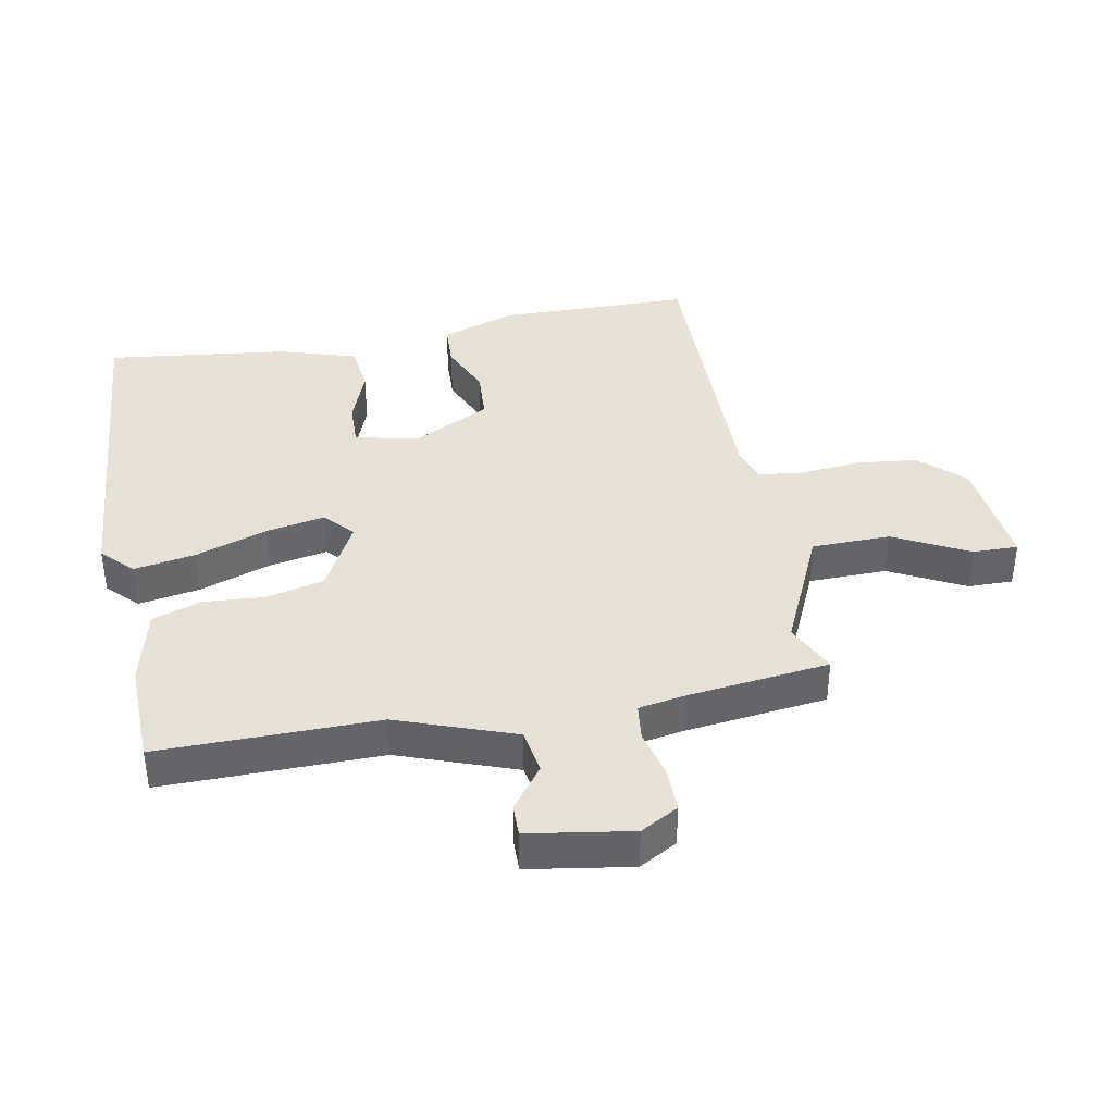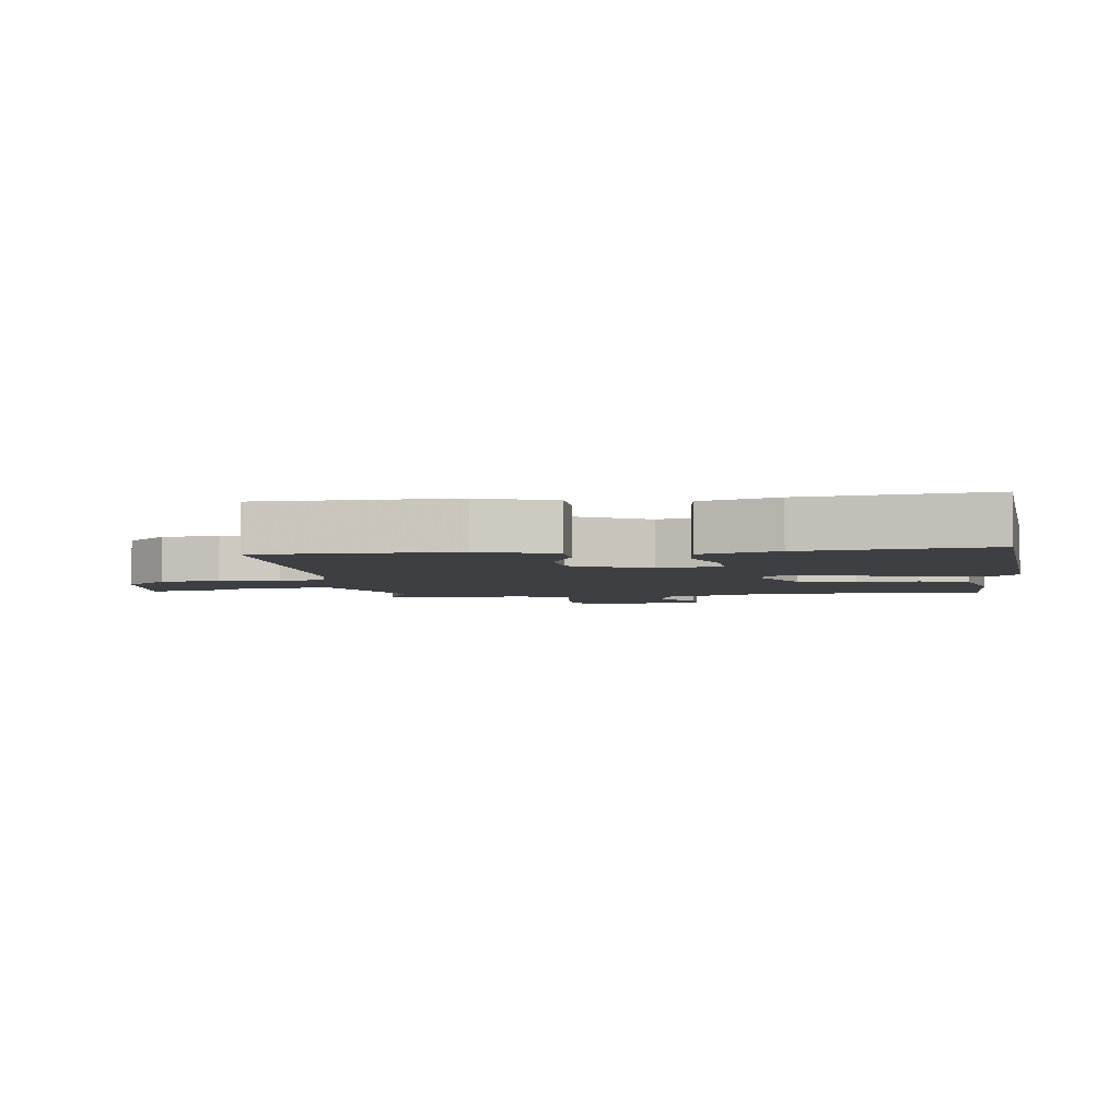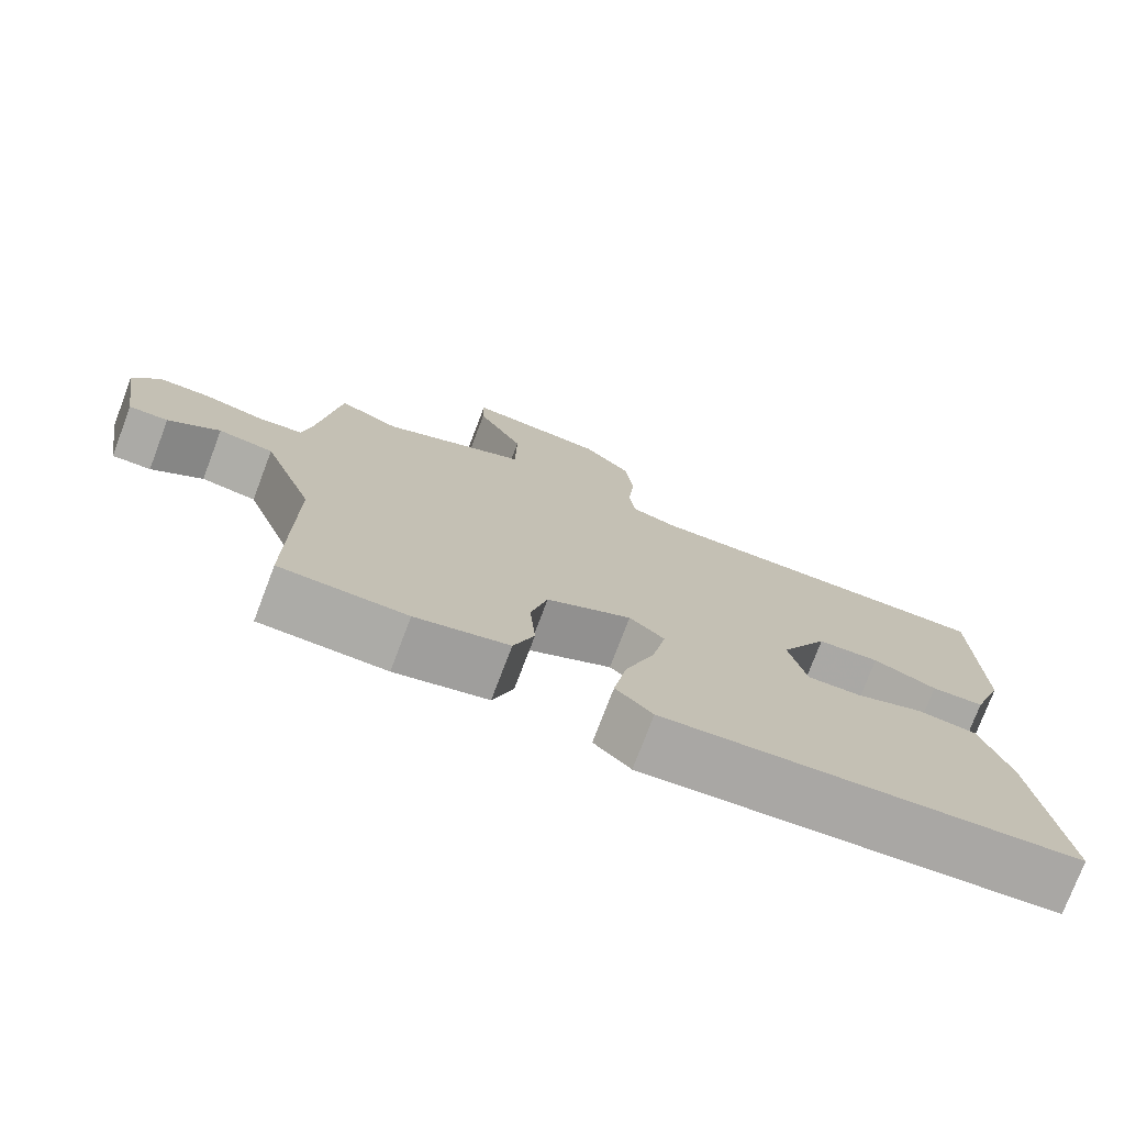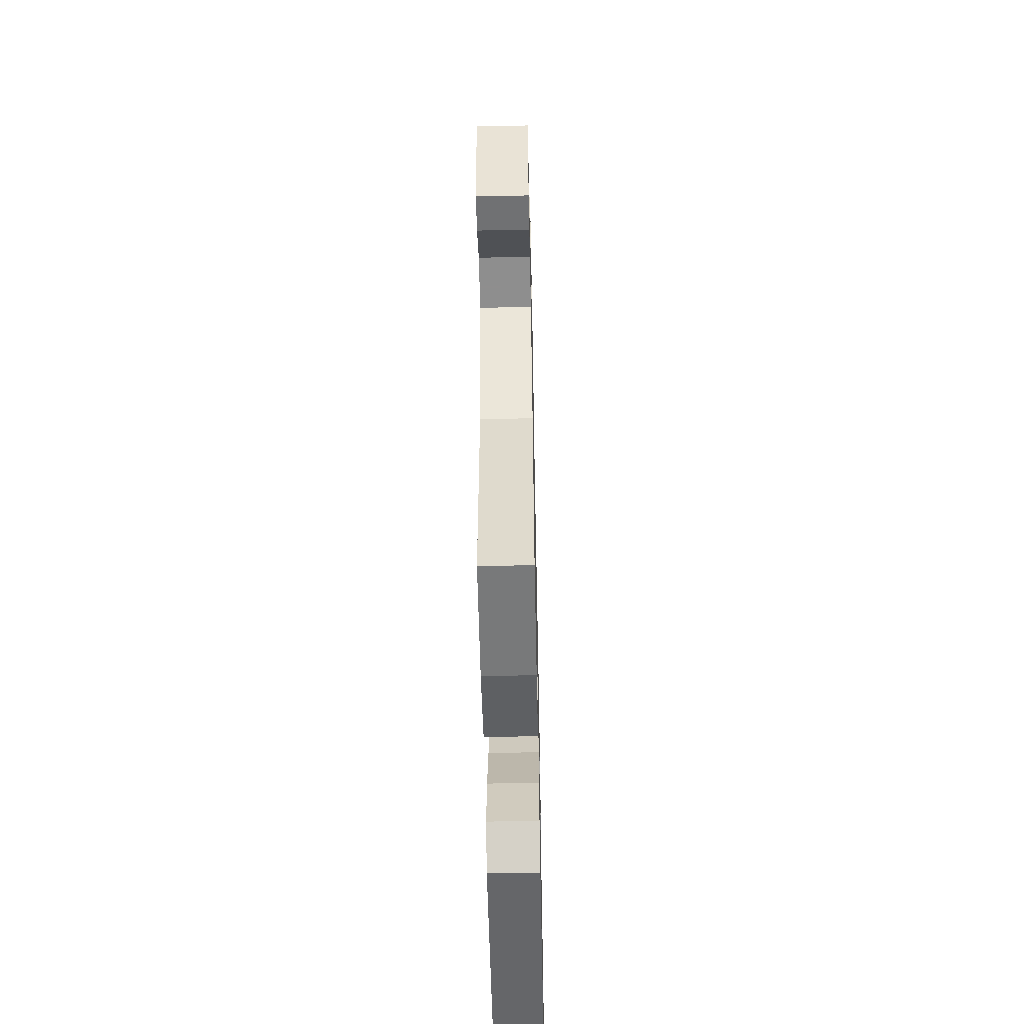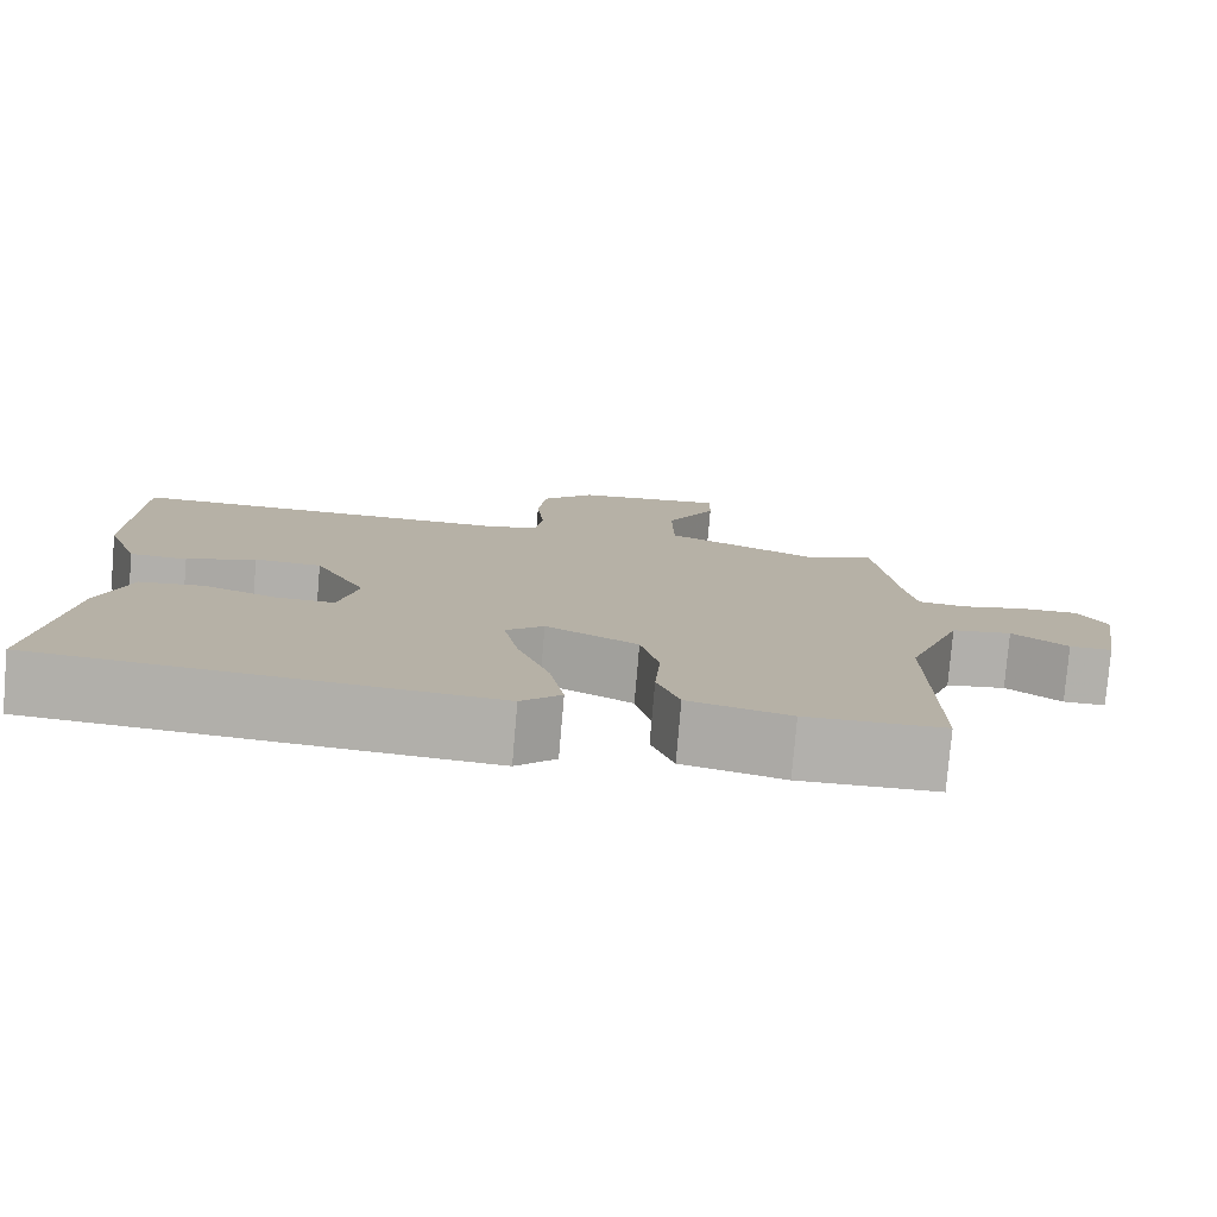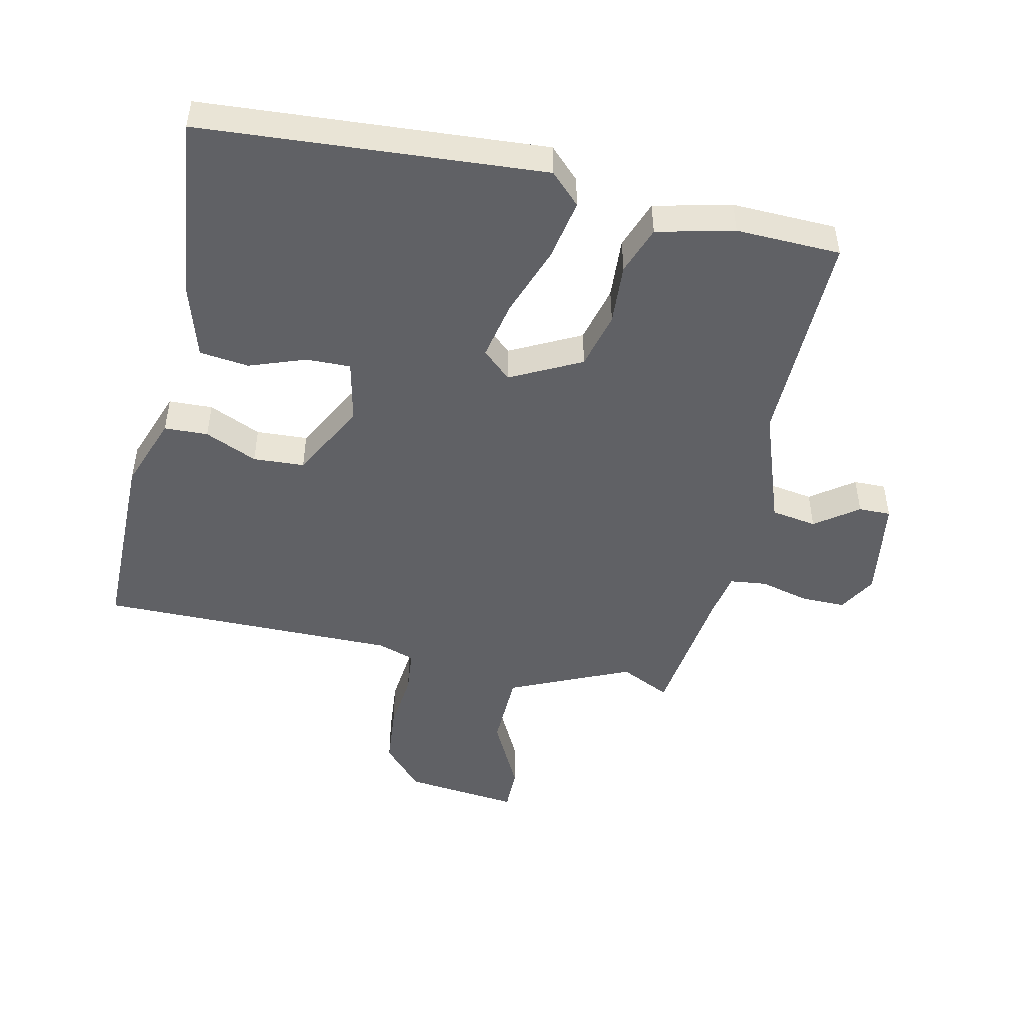
<metadata>
{"format":"obj","ext":"obj","renderer":"f3d","projection":"perspective","resolution":1024,"background":"white","views":[{"elev":39.1,"azim":-100.7,"up":"+Y"},{"elev":-4.1,"azim":97.5,"up":"+Y"},{"elev":-76.0,"azim":-20.8,"up":"+Z"},{"elev":-56.3,"azim":-88.8,"up":"+Z"},{"elev":-78.6,"azim":175.1,"up":"+Z"},{"elev":-48.1,"azim":167.1,"up":"+Y"}]}
</metadata>
<code>
v 0.5 0.07 0.5
v 0.504 0.07 0.194
v 0.463 0.07 0.077
v 0.394 0.07 0.074
v 0.311 0.07 0.11
v 0.23 0.07 0.105
v 0.167 0.07 -0.017
v 0.19 0.07 -0.117
v 0.26 0.07 -0.115
v 0.349 0.07 -0.082
v 0.427 0.07 -0.091
v 0.465 0.07 -0.212
v 0.5 0.07 -0.5
v -0.04 0.07 -0.542
v -0.088 0.07 -0.495
v -0.071 0.07 -0.398
v -0.032 0.07 -0.286
v -0.014 0.07 -0.192
v -0.06 0.07 -0.151
v -0.171 0.07 -0.209
v -0.193 0.07 -0.3
v -0.186 0.07 -0.397
v -0.213 0.07 -0.474
v -0.335 0.07 -0.504
v -0.5 0.07 -0.5
v -0.497 0.07 -0.154
v -0.564 0.07 0.031
v -0.636 0.07 0.042
v -0.703 0.07 -0.008
v -0.754 0.07 -0.009
v -0.78 0.07 0.154
v -0.746 0.07 0.214
v -0.676 0.07 0.214
v -0.598 0.07 0.195
v -0.54 0.07 0.202
v -0.527 0.07 0.275
v -0.5 0.07 0.5
v -0.42 0.07 0.462
v -0.229 0.07 0.549
v -0.227 0.07 0.673
v -0.288 0.07 0.791
v -0.289 0.07 0.862
v -0.106 0.07 0.843
v -0.042 0.07 0.774
v -0.032 0.07 0.679
v -0.041 0.07 0.584
v -0.033 0.07 0.514
v 0.026 0.07 0.495
v 0.5 0 0.5
v 0.504 0 0.194
v 0.463 0 0.077
v 0.394 0 0.074
v 0.311 0 0.11
v 0.23 0 0.105
v 0.167 0 -0.017
v 0.19 0 -0.117
v 0.26 0 -0.115
v 0.349 0 -0.082
v 0.427 0 -0.091
v 0.465 0 -0.212
v 0.5 0 -0.5
v -0.04 0 -0.542
v -0.088 0 -0.495
v -0.071 0 -0.398
v -0.032 0 -0.286
v -0.014 0 -0.192
v -0.06 0 -0.151
v -0.171 0 -0.209
v -0.193 0 -0.3
v -0.186 0 -0.397
v -0.213 0 -0.474
v -0.335 0 -0.504
v -0.5 0 -0.5
v -0.497 0 -0.154
v -0.564 0 0.031
v -0.636 0 0.042
v -0.703 0 -0.008
v -0.754 0 -0.009
v -0.78 0 0.154
v -0.746 0 0.214
v -0.676 0 0.214
v -0.598 0 0.195
v -0.54 0 0.202
v -0.527 0 0.275
v -0.5 0 0.5
v -0.42 0 0.462
v -0.229 0 0.549
v -0.227 0 0.673
v -0.288 0 0.791
v -0.289 0 0.862
v -0.106 0 0.843
v -0.042 0 0.774
v -0.032 0 0.679
v -0.041 0 0.584
v -0.033 0 0.514
v 0.026 0 0.495
f 44 45 46
f 43 44 46
f 42 43 46
f 41 42 46
f 40 41 46
f 39 40 46 47
f 38 39 47 48
f 36 37 38
f 48 1 2
f 38 48 2
f 36 38 2
f 35 36 2
f 32 33 34
f 31 32 34
f 30 31 34
f 29 30 34
f 28 29 34
f 34 35 2
f 28 34 2
f 27 28 2
f 24 25 26
f 23 24 26
f 22 23 26
f 21 22 26
f 20 21 26 27
f 15 16 17
f 14 15 17
f 13 14 17
f 12 13 17
f 11 12 17
f 10 11 17
f 9 10 17
f 8 9 17 18
f 7 8 18 19
f 2 3 4 5
f 2 5 6
f 27 2 6
f 19 20 27
f 7 19 27
f 6 7 27
f 94 93 92
f 94 92 91
f 94 91 90
f 94 90 89
f 94 89 88
f 95 94 88 87
f 96 95 87 86
f 86 85 84
f 50 49 96
f 50 96 86
f 50 86 84
f 50 84 83
f 82 81 80
f 82 80 79
f 82 79 78
f 82 78 77
f 82 77 76
f 50 83 82
f 50 82 76
f 50 76 75
f 74 73 72
f 74 72 71
f 74 71 70
f 74 70 69
f 75 74 69 68
f 65 64 63
f 65 63 62
f 65 62 61
f 65 61 60
f 65 60 59
f 65 59 58
f 65 58 57
f 66 65 57 56
f 67 66 56 55
f 53 52 51 50
f 54 53 50
f 54 50 75
f 75 68 67
f 75 67 55
f 75 55 54
f 1 49 50 2
f 2 50 51 3
f 3 51 52 4
f 4 52 53 5
f 5 53 54 6
f 6 54 55 7
f 7 55 56 8
f 8 56 57 9
f 9 57 58 10
f 10 58 59 11
f 11 59 60 12
f 12 60 61 13
f 13 61 62 14
f 14 62 63 15
f 15 63 64 16
f 16 64 65 17
f 17 65 66 18
f 18 66 67 19
f 19 67 68 20
f 20 68 69 21
f 21 69 70 22
f 22 70 71 23
f 23 71 72 24
f 24 72 73 25
f 25 73 74 26
f 26 74 75 27
f 27 75 76 28
f 28 76 77 29
f 29 77 78 30
f 30 78 79 31
f 31 79 80 32
f 32 80 81 33
f 33 81 82 34
f 34 82 83 35
f 35 83 84 36
f 36 84 85 37
f 37 85 86 38
f 38 86 87 39
f 39 87 88 40
f 40 88 89 41
f 41 89 90 42
f 42 90 91 43
f 43 91 92 44
f 44 92 93 45
f 45 93 94 46
f 46 94 95 47
f 47 95 96 48
f 48 96 49 1

</code>
